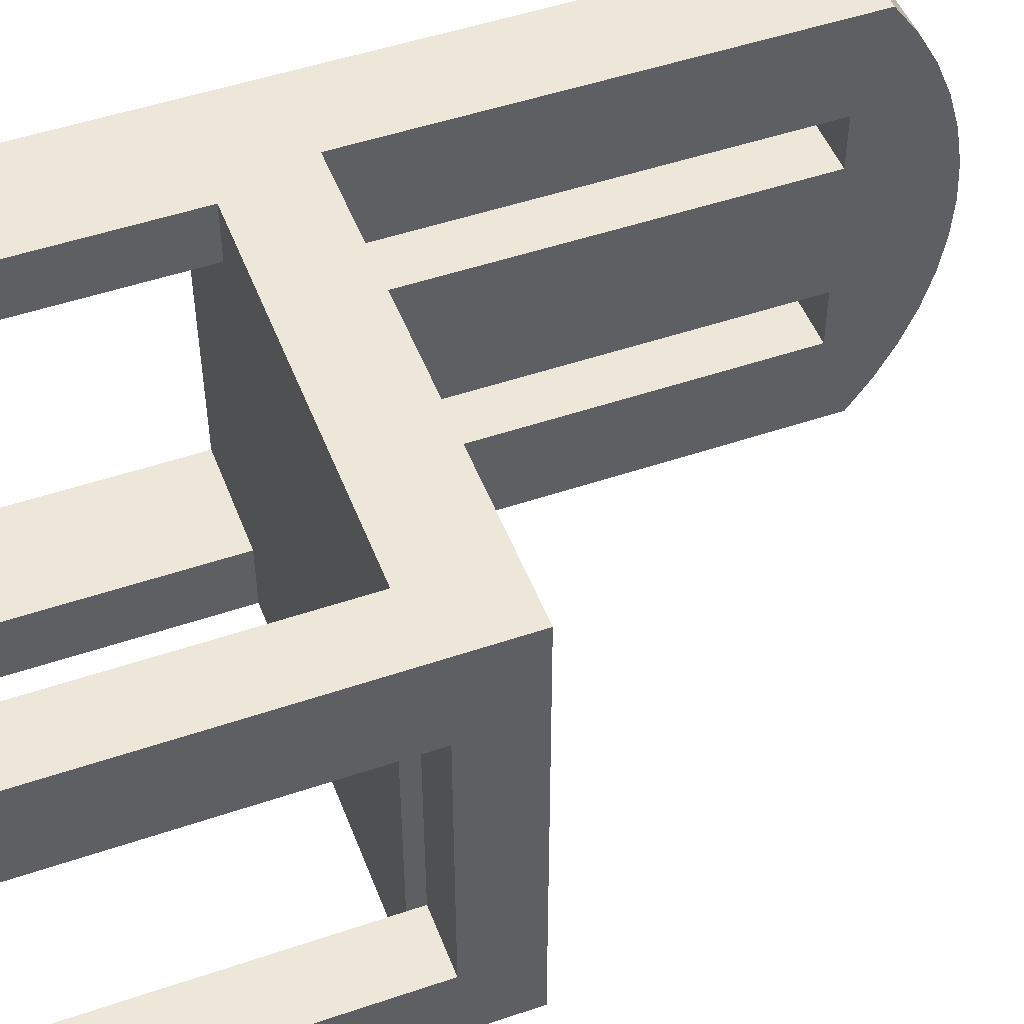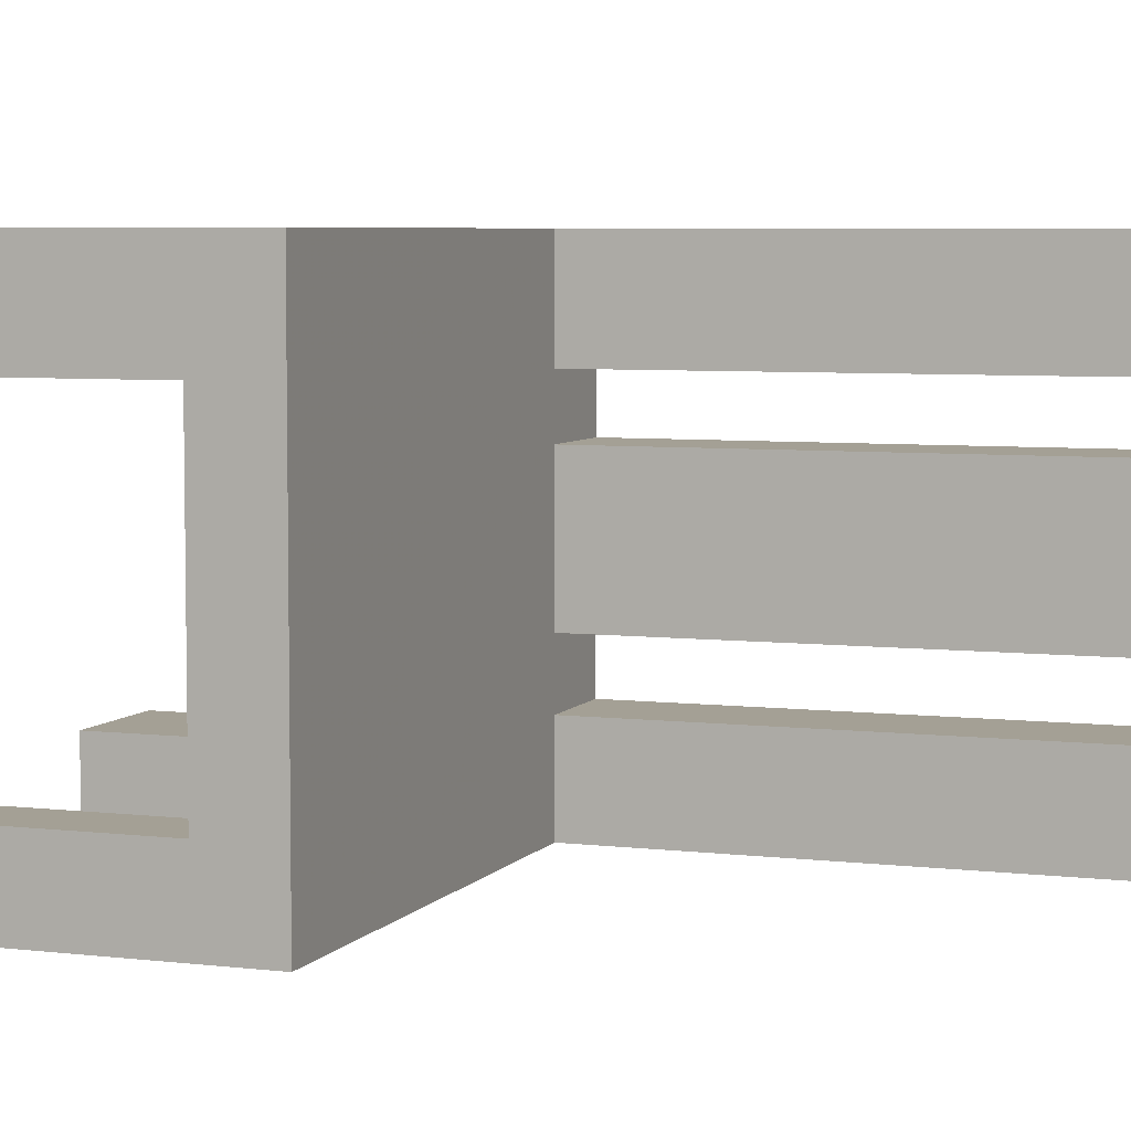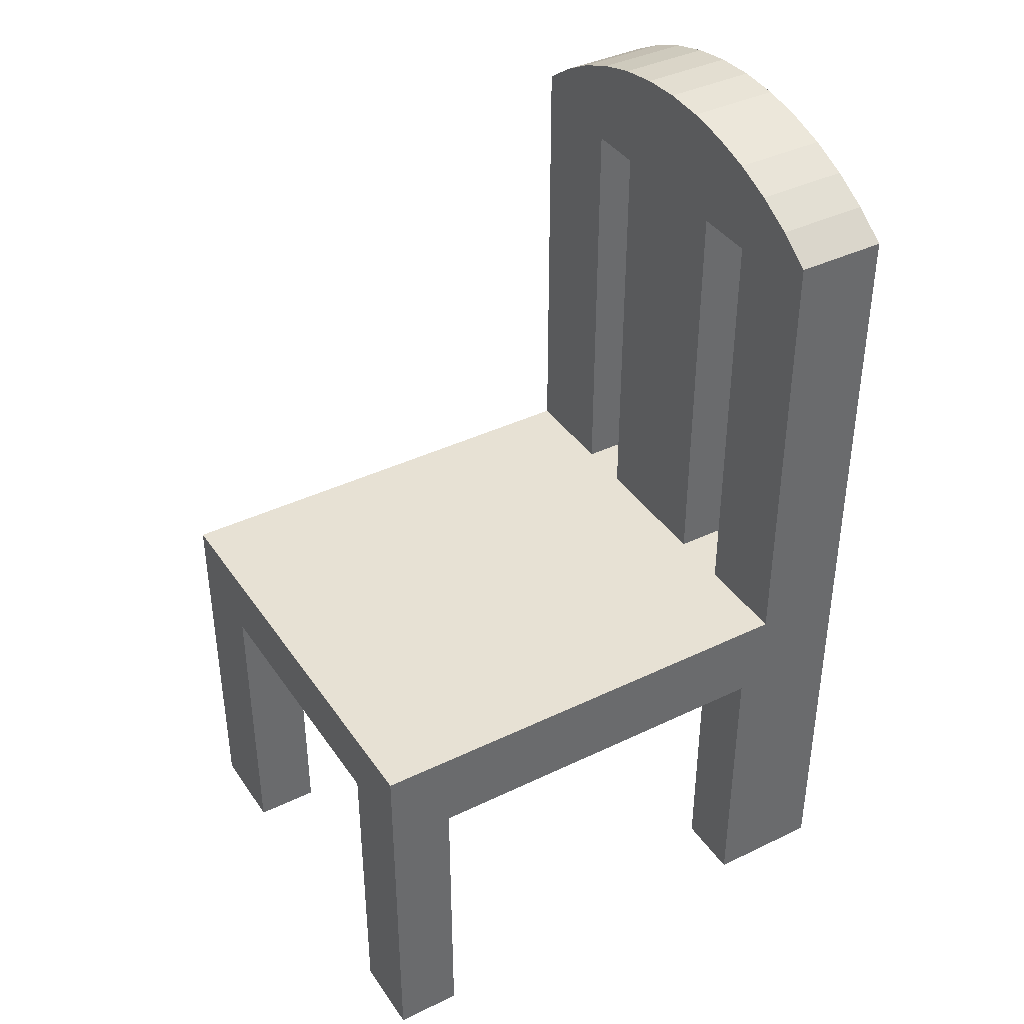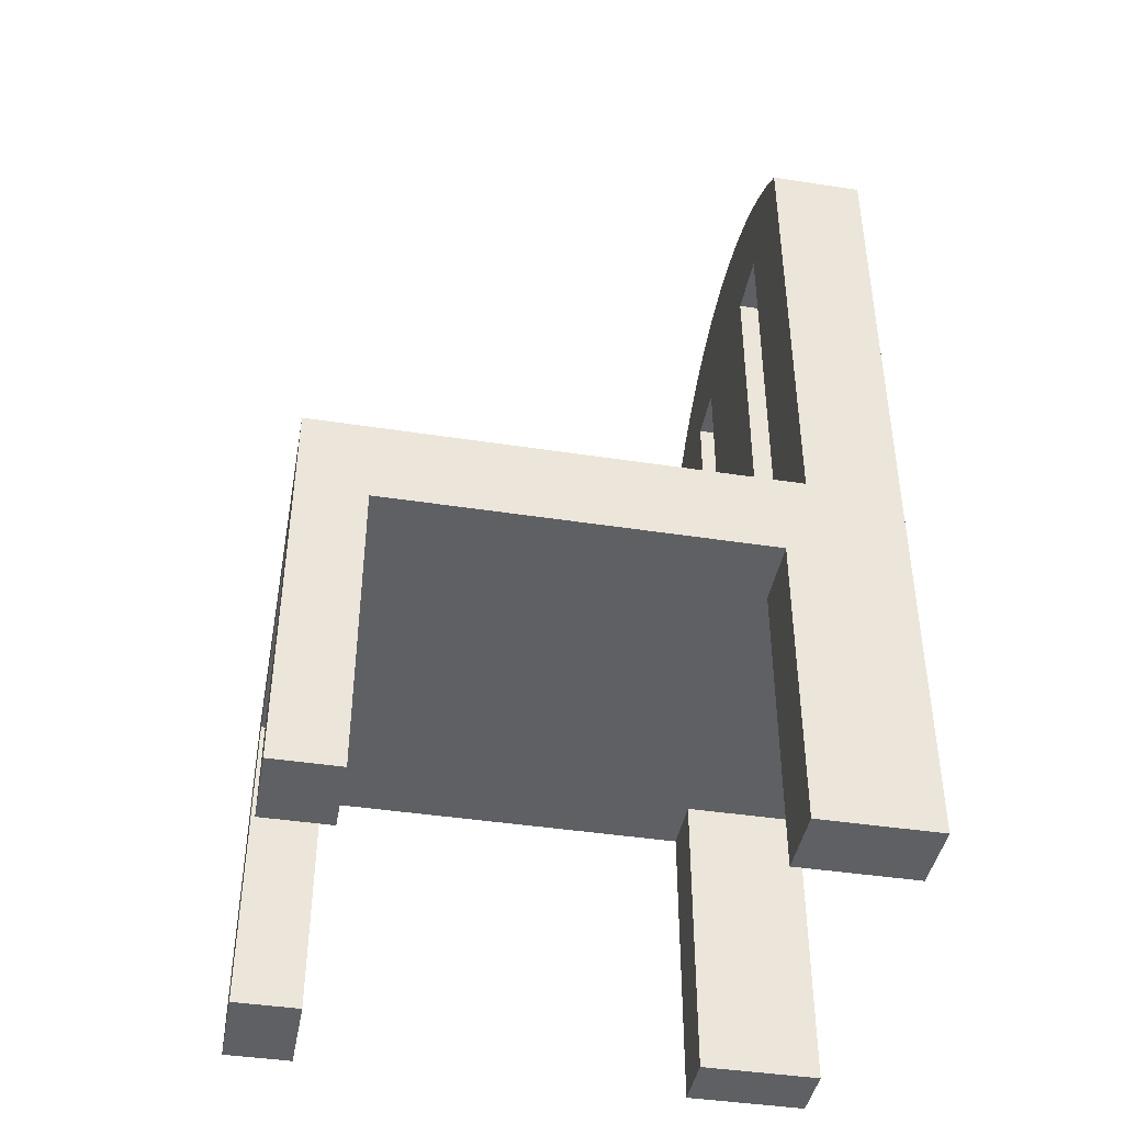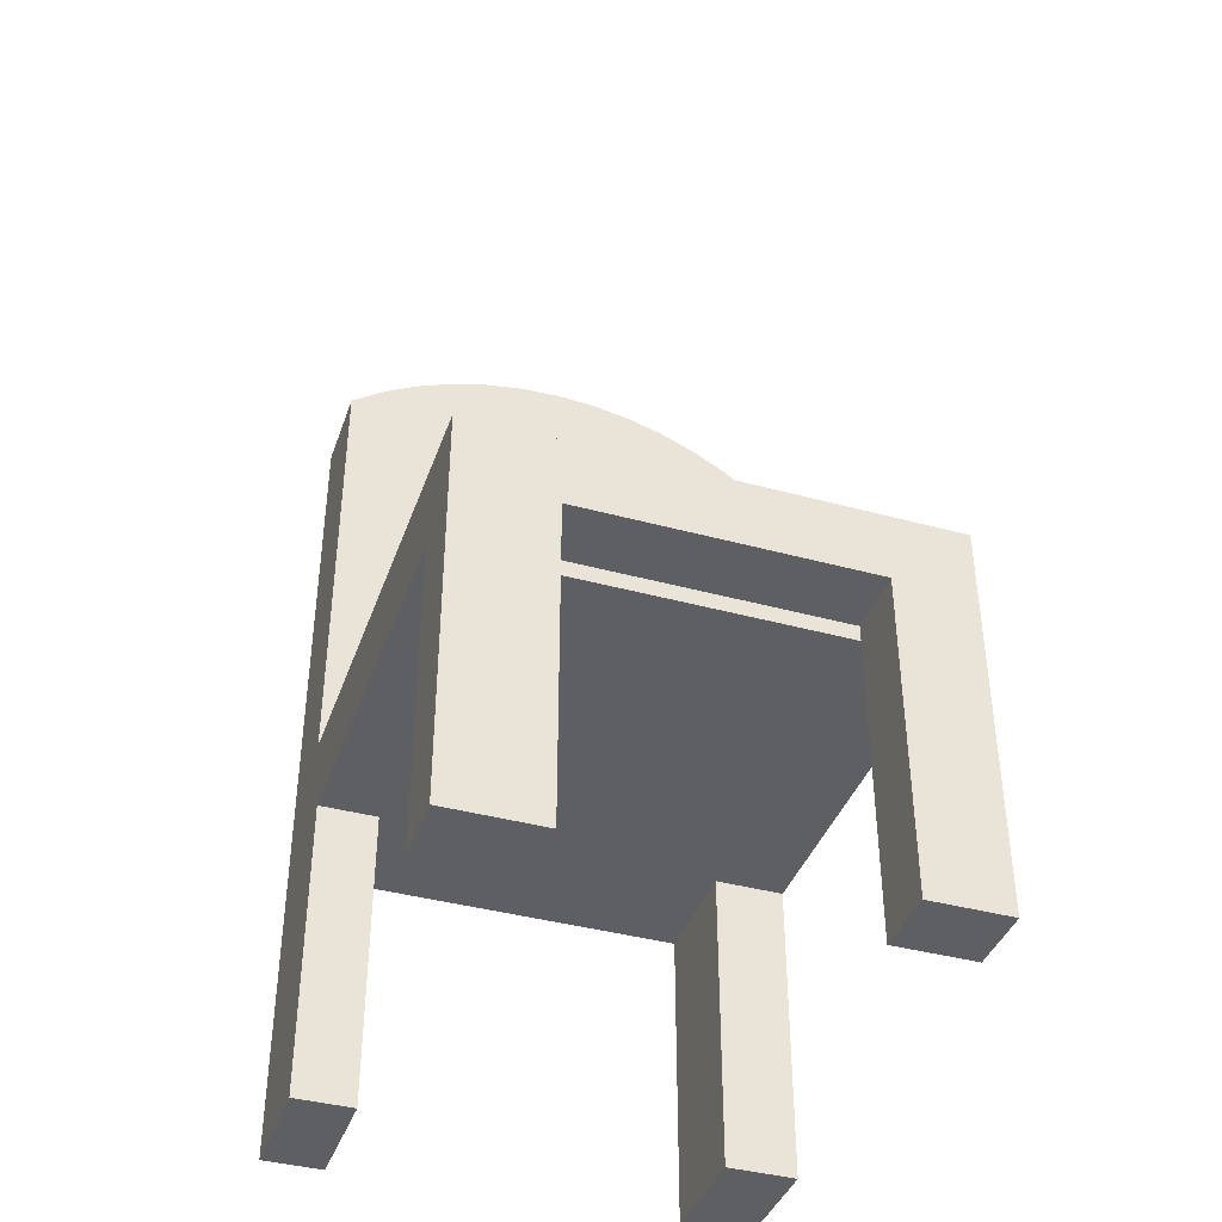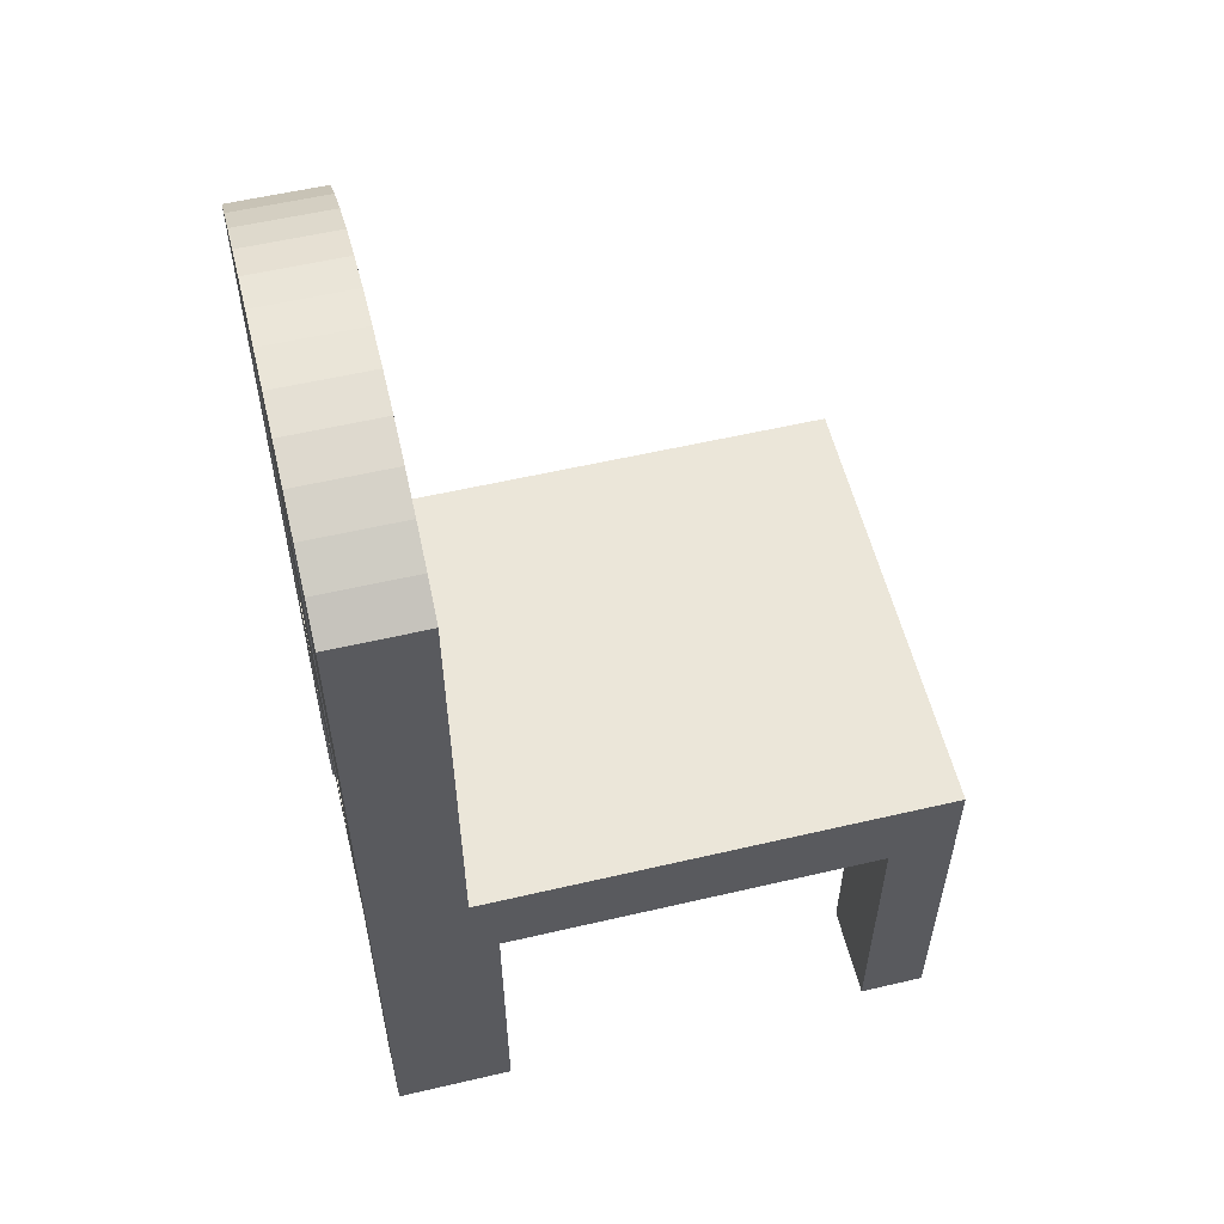
<metadata>
{"format":"obj","ext":"obj","renderer":"f3d","projection":"perspective","resolution":1024,"background":"white","views":[{"elev":49.7,"azim":69.4,"up":"+Z"},{"elev":5.7,"azim":110.1,"up":"+Z"},{"elev":39.5,"azim":149.1,"up":"+Y"},{"elev":-42.7,"azim":169.6,"up":"+Y"},{"elev":-40.1,"azim":71.4,"up":"+Y"},{"elev":56.5,"azim":-13.7,"up":"+Y"}]}
</metadata>
<code>
o mesh6_mesh6-geometry
o mesh5_mesh5-geometry
o mesh4_mesh4-geometry
o mesh3_mesh3-geometry
o mesh2_mesh2-geometry
o mesh1_mesh1-geometry
v -0.2383 0.3017 0.05934
v -0.2383 -0.06607 -0.06008
v -0.2383 -0.06607 0.05934
v -0.2383 0.3012 -0.06008
v -0.2383 -0.06607 -0.1126
v -0.1601 -0.06607 0.05934
v -0.2383 0.3012 -0.1126
v -0.1601 0.3012 -0.06008
v -0.2383 -0.06607 0.1071
v -0.1601 -0.06607 -0.1126
v -0.1601 0.3017 0.05934
v -0.2383 0.3252 -0.1948
v -0.1601 -0.06607 -0.06008
v -0.2383 -0.1393 -0.1365
v 0.2383 -0.06607 -0.1948
v -0.1601 0.3017 0.1071
v -0.1601 -0.06607 0.1071
v -0.2383 0.3252 0.1948
v -0.1601 0.3012 -0.1126
v -0.2383 -0.1393 0.1451
v -0.1601 -0.06607 -0.1948
v -0.1601 0.3252 -0.1948
v -0.2383 0.3017 0.1071
v -0.2383 0.3456 0.1663
v -0.2383 -0.3941 -0.1948
v -0.1388 -0.1393 0.1451
v 0.1822 -0.1393 -0.1948
v -0.1601 0.3252 0.1948
v -0.1601 -0.06607 0.1948
v -0.1601 0.3456 0.1663
v -0.2383 0.3456 -0.1663
v -0.2383 -0.3941 -0.1365
v -0.2383 -0.3941 0.1451
v 0.1822 -0.1393 0.1152
v 0.1822 -0.3941 -0.1948
v -0.1388 -0.1393 -0.1948
v -0.1601 0.3456 -0.1663
v 0.2383 -0.06607 0.1948
v -0.1601 0.3628 0.1357
v -0.2383 0.3628 0.1357
v -0.1388 -0.3941 -0.1365
v -0.2383 -0.3941 0.1948
v 0.1822 -0.1393 -0.1275
v 0.1822 -0.1393 0.1948
v -0.1388 -0.3941 0.1451
v 0.2383 -0.3941 -0.1948
v -0.1388 -0.1393 -0.1365
v 0.2383 -0.1255 0.1152
v -0.2383 0.3628 -0.1357
v -0.1388 -0.3941 -0.1948
v -0.1388 -0.3941 0.1948
v 0.1822 -0.1255 -0.1275
v -0.1388 -0.1393 0.1948
v 0.1822 -0.3941 0.1152
v 0.2383 -0.3941 -0.1275
v 0.1822 -0.3941 -0.1275
v 0.2383 -0.3941 0.1948
v 0.2383 -0.1255 -0.1275
v -0.1601 0.3763 0.1033
v -0.1601 0.3628 -0.1357
v -0.2383 0.3763 0.1033
v 0.1822 -0.1255 0.1152
v 0.1822 -0.3941 0.1948
v 0.2383 -0.3941 0.1152
v -0.2383 0.3763 -0.1033
v -0.1601 0.3861 0.06961
v -0.1601 0.3763 -0.1033
v -0.2383 0.3861 0.06961
v -0.1601 0.3861 -0.06961
v -0.2383 0.3861 -0.06961
v -0.1601 0.3921 0.03503
v -0.1601 0.3921 -0.03503
v -0.2383 0.3921 0.03503
v -0.2383 0.3921 -0.03503
v -0.1601 0.3941 -2.852e-07
v -0.2383 0.3941 -2.852e-07
f 1 2 3
f 2 1 4
f 3 2 1
f 4 1 2
f 5 3 2
f 2 3 5
f 6 1 3
f 3 1 6
f 4 1 7
f 7 1 4
f 8 2 4
f 4 2 8
f 5 9 3
f 3 9 5
f 5 2 10
f 10 2 5
f 1 6 11
f 11 6 1
f 3 9 6
f 6 9 3
f 12 7 1
f 1 7 12
f 2 8 13
f 13 8 2
f 5 14 9
f 9 14 5
f 2 15 10
f 10 15 2
f 10 7 5
f 5 7 10
f 6 8 11
f 11 8 6
f 17 6 9
f 9 6 17
f 12 5 7
f 7 5 12
f 12 1 18
f 18 1 12
f 8 6 13
f 13 6 8
f 13 15 2
f 2 15 13
f 12 14 5
f 5 14 12
f 20 9 14
f 14 9 20
f 10 15 21
f 21 15 10
f 7 10 19
f 19 10 7
f 8 22 11
f 11 22 8
f 11 22 16
f 16 22 11
f 17 15 6
f 6 15 17
f 9 16 17
f 17 16 9
f 23 18 1
f 1 18 23
f 12 18 24
f 24 18 12
f 19 22 8
f 8 22 19
f 6 15 13
f 13 15 6
f 25 14 12
f 12 14 25
f 20 18 9
f 9 18 20
f 14 26 20
f 20 26 14
f 15 27 21
f 21 27 15
f 22 10 21
f 21 10 22
f 10 22 19
f 19 22 10
f 16 9 23
f 23 9 16
f 28 16 22
f 22 16 28
f 29 15 17
f 17 15 29
f 16 29 17
f 17 29 16
f 9 18 23
f 23 18 9
f 12 24 31
f 31 24 12
f 14 25 32
f 32 25 14
f 22 25 12
f 12 25 22
f 33 18 20
f 20 18 33
f 26 14 34
f 34 14 26
f 26 33 20
f 20 33 26
f 15 35 27
f 27 35 15
f 21 27 36
f 36 27 21
f 21 25 22
f 22 25 21
f 29 16 28
f 28 16 29
f 28 22 37
f 37 22 28
f 15 29 38
f 38 29 15
f 31 24 40
f 40 24 31
f 41 14 32
f 32 14 41
f 18 33 42
f 42 33 18
f 34 14 43
f 43 14 34
f 44 26 34
f 34 26 44
f 33 26 45
f 45 26 33
f 35 15 46
f 46 15 35
f 35 43 27
f 27 43 35
f 27 47 36
f 36 47 27
f 36 25 21
f 21 25 36
f 18 29 28
f 28 29 18
f 28 37 30
f 30 37 28
f 44 38 29
f 29 38 44
f 38 48 15
f 15 48 38
f 30 37 39
f 39 37 30
f 31 40 49
f 49 40 31
f 14 41 47
f 47 41 14
f 42 29 18
f 18 29 42
f 43 14 47
f 47 14 43
f 26 44 53
f 53 44 26
f 54 44 34
f 34 44 54
f 26 51 45
f 45 51 26
f 15 55 46
f 46 55 15
f 43 35 56
f 56 35 43
f 43 47 27
f 27 47 43
f 41 36 47
f 47 36 41
f 25 36 50
f 50 36 25
f 38 44 57
f 57 44 38
f 44 29 53
f 53 29 44
f 57 48 38
f 38 48 57
f 58 15 48
f 48 15 58
f 39 37 60
f 60 37 39
f 49 40 61
f 61 40 49
f 36 41 50
f 50 41 36
f 51 29 42
f 42 29 51
f 56 52 43
f 43 52 56
f 51 26 53
f 53 26 51
f 44 54 63
f 63 54 44
f 62 54 34
f 34 54 62
f 55 15 58
f 58 15 55
f 63 57 44
f 44 57 63
f 53 29 51
f 51 29 53
f 48 57 64
f 64 57 48
f 48 52 58
f 58 52 48
f 39 60 59
f 59 60 39
f 49 61 65
f 65 61 49
f 52 48 62
f 62 48 52
f 55 52 56
f 56 52 55
f 48 54 62
f 62 54 48
f 52 55 58
f 58 55 52
f 54 48 64
f 64 48 54
f 59 60 67
f 67 60 59
f 65 61 68
f 68 61 65
f 59 69 66
f 66 69 59
f 59 67 69
f 69 67 59
f 65 68 70
f 70 68 65
f 66 69 72
f 72 69 66
f 70 68 73
f 73 68 70
f 66 72 71
f 71 72 66
f 70 73 74
f 74 73 70
f 71 72 75
f 75 72 71
f 74 73 76
f 76 73 74
f 18 30 24
f 24 30 18
f 30 18 28
f 28 18 30
f 39 24 30
f 30 24 39
f 31 22 12
f 12 22 31
f 22 31 37
f 37 31 22
f 24 39 40
f 40 39 24
f 49 37 31
f 31 37 49
f 59 40 39
f 39 40 59
f 37 49 60
f 60 49 37
f 40 59 61
f 61 59 40
f 65 60 49
f 49 60 65
f 66 61 59
f 59 61 66
f 60 65 67
f 67 65 60
f 61 66 68
f 68 66 61
f 70 67 65
f 65 67 70
f 71 68 66
f 66 68 71
f 67 70 69
f 69 70 67
f 68 71 73
f 73 71 68
f 69 74 72
f 72 74 69
f 74 69 70
f 70 69 74
f 75 73 71
f 71 73 75
f 76 72 74
f 74 72 76
f 73 75 76
f 76 75 73
f 72 76 75
f 75 76 72
f 7 8 4
f 4 8 7
f 16 1 11
f 11 1 16
f 8 7 19
f 19 7 8
f 1 16 23
f 23 16 1
f 25 41 32
f 32 41 25
f 41 25 50
f 50 25 41
f 33 51 42
f 42 51 33
f 52 34 43
f 43 34 52
f 51 33 45
f 45 33 51
f 55 35 46
f 46 35 55
f 34 52 62
f 62 52 34
f 35 55 56
f 56 55 35
f 54 57 63
f 63 57 54
f 57 54 64
f 64 54 57

</code>
